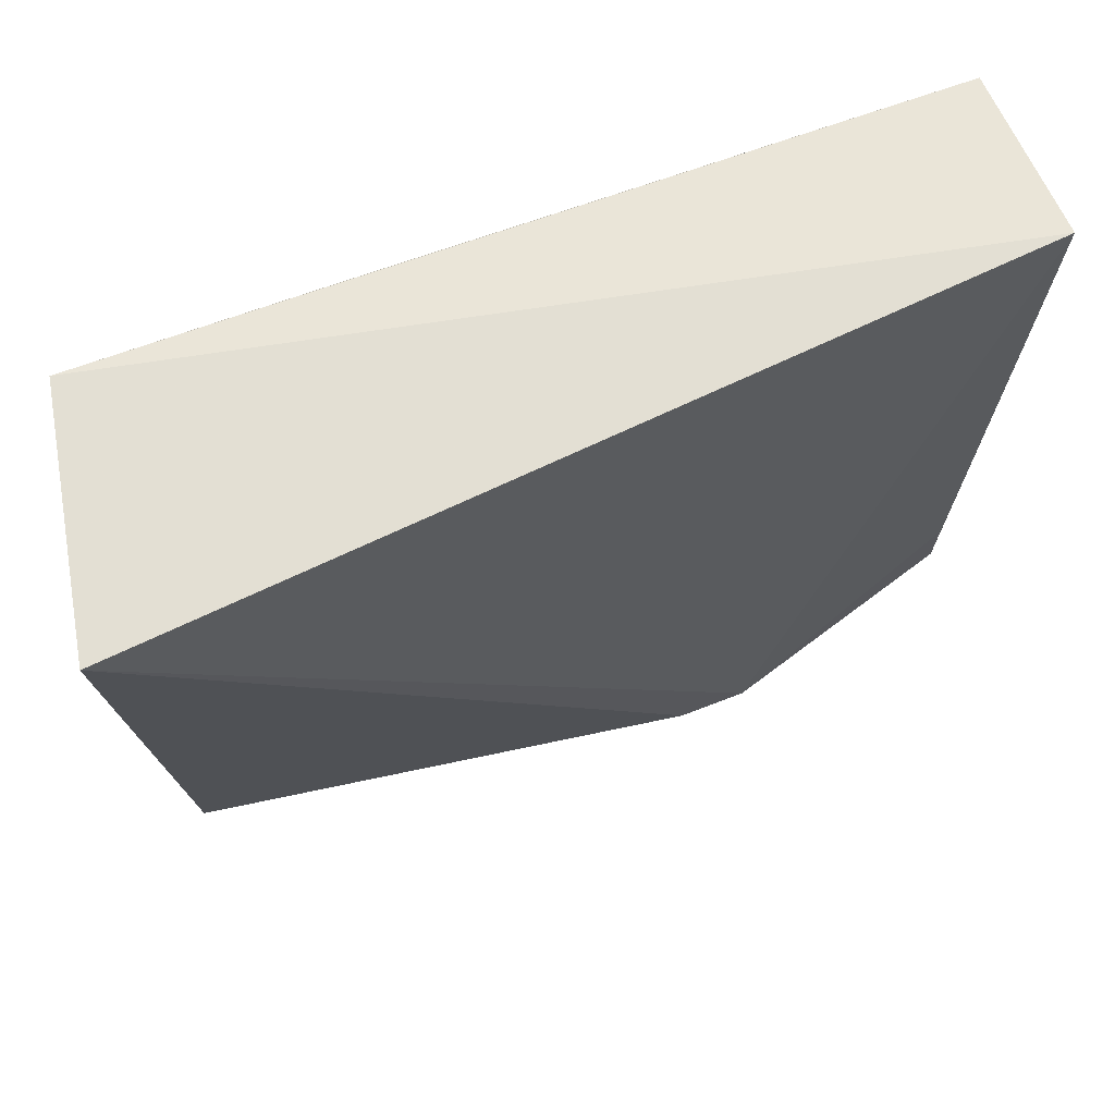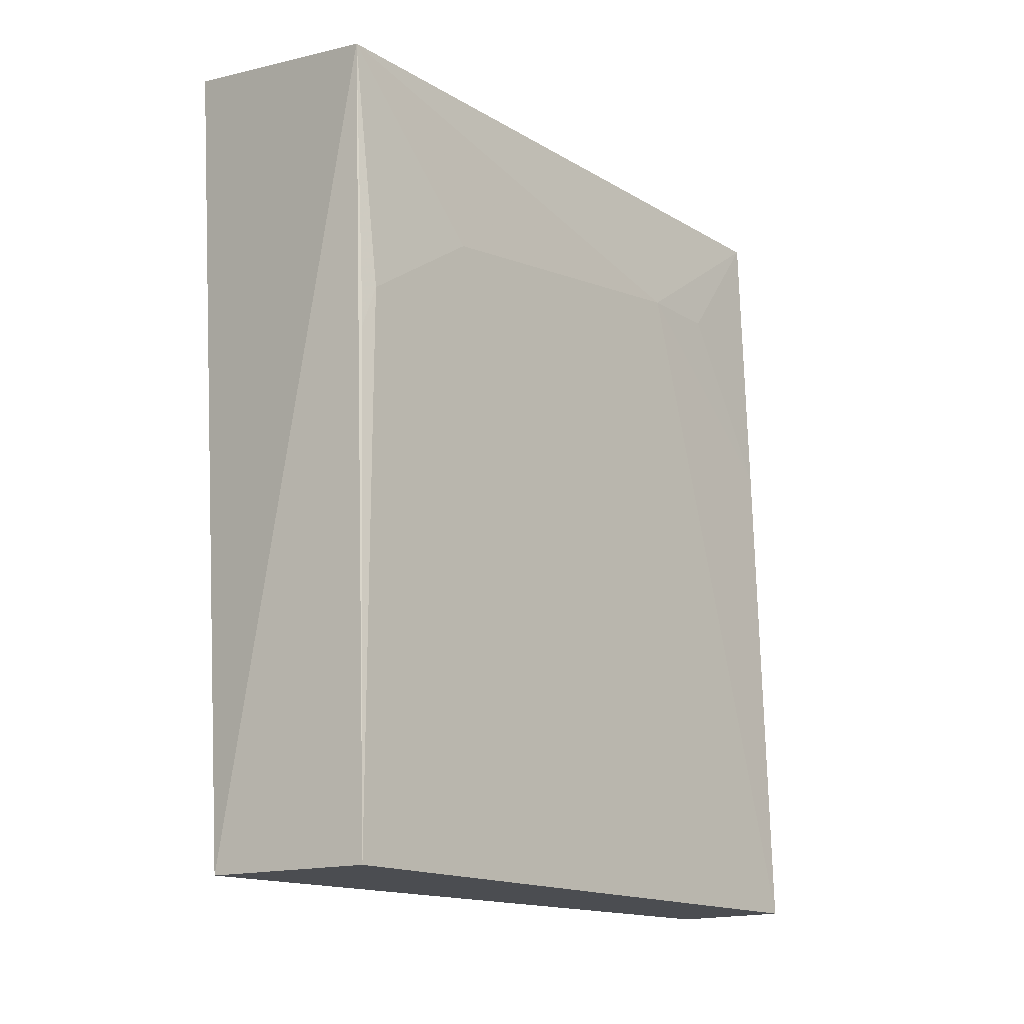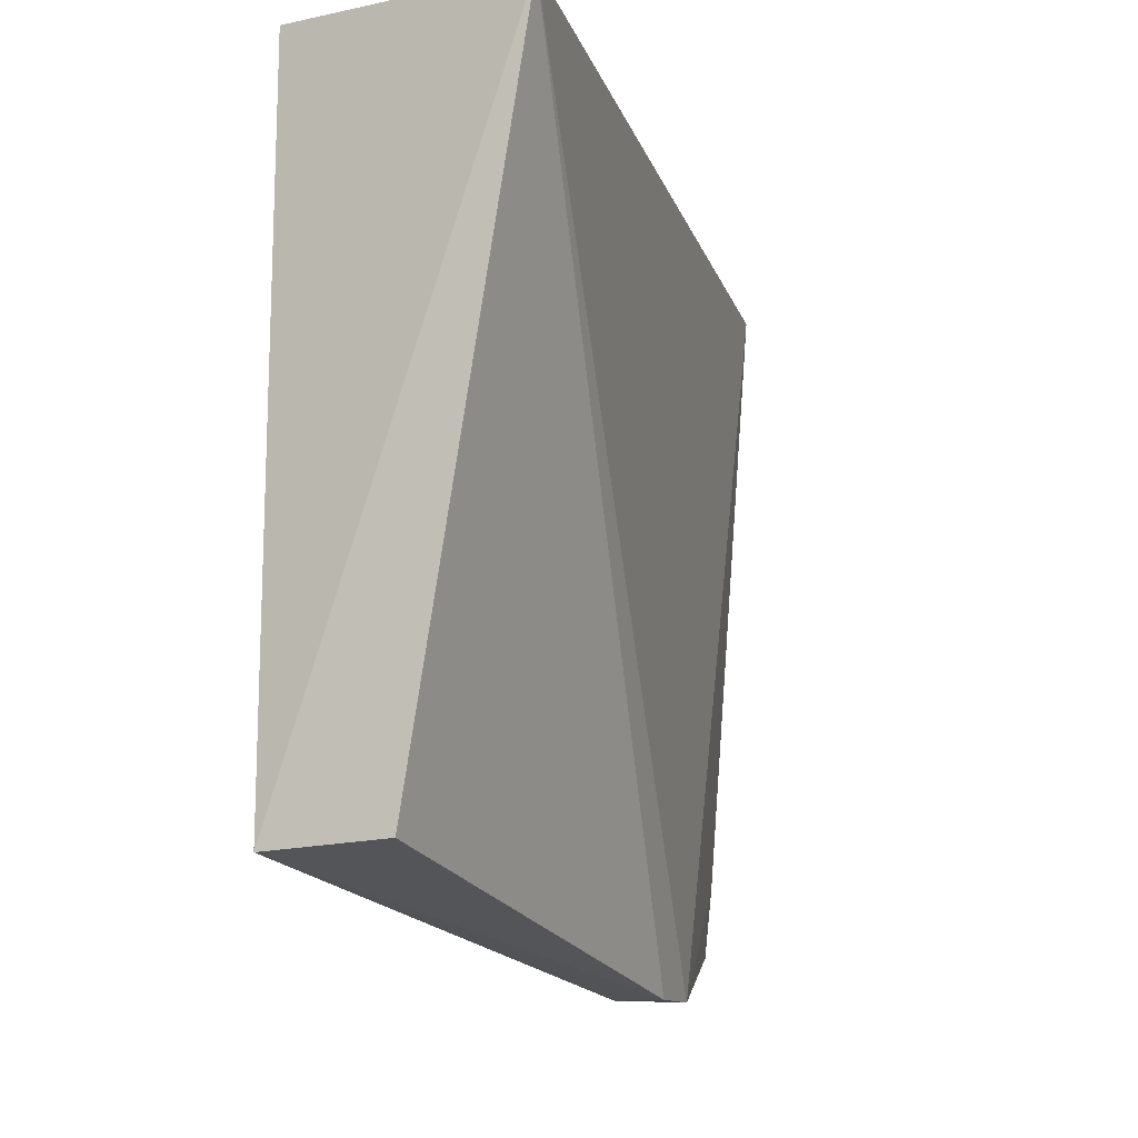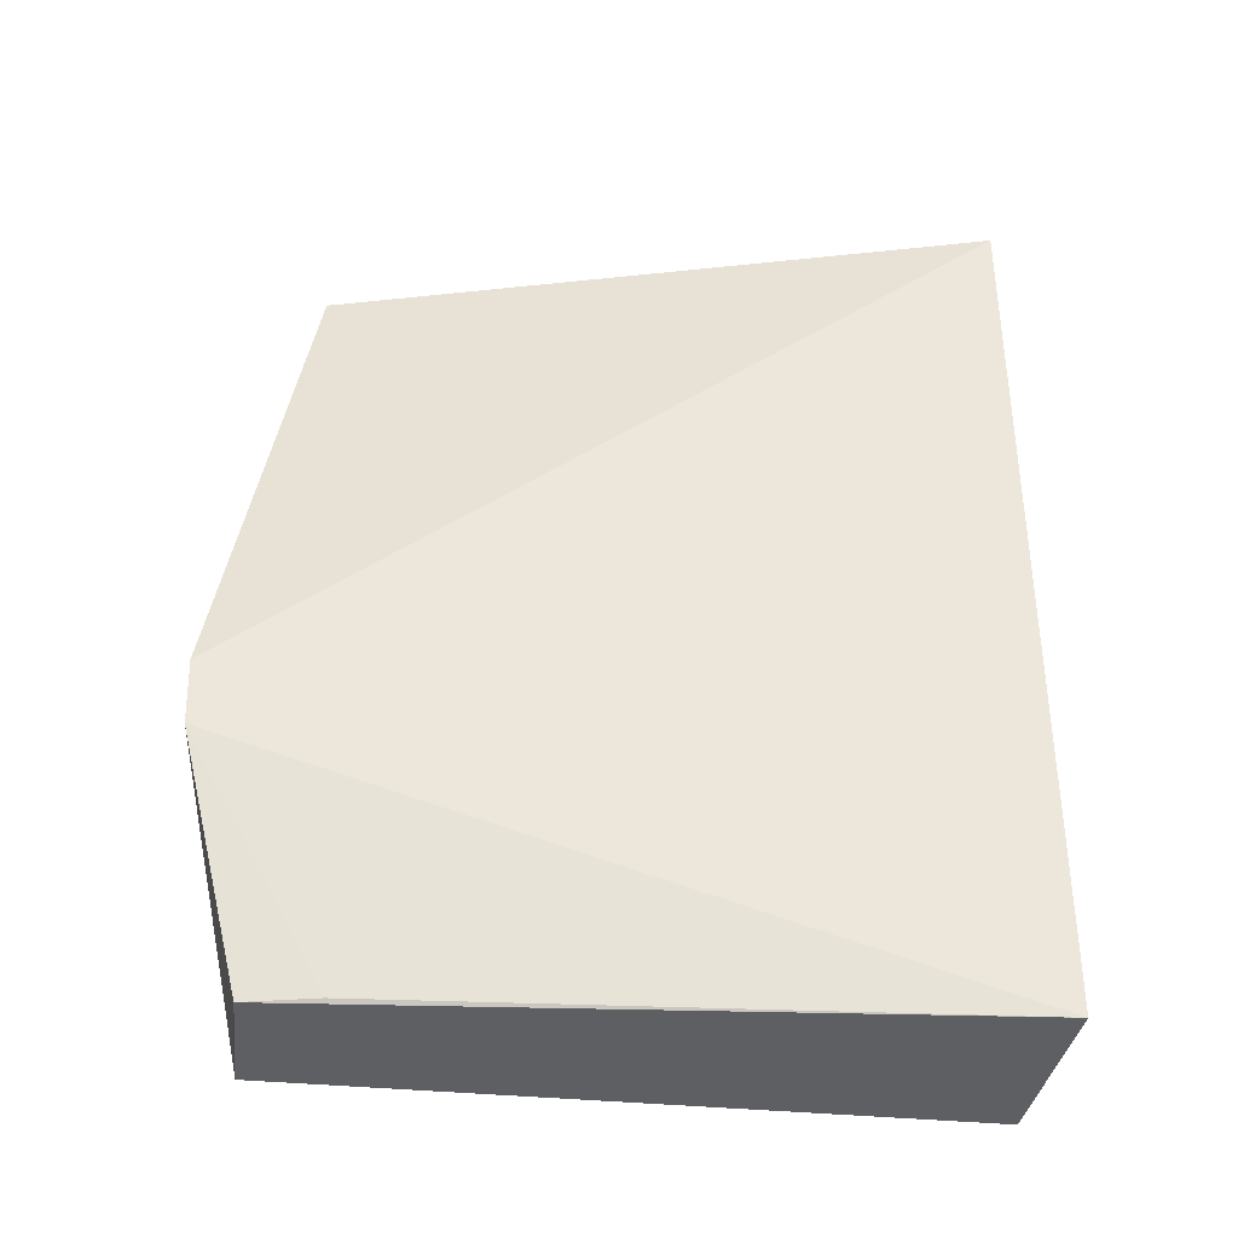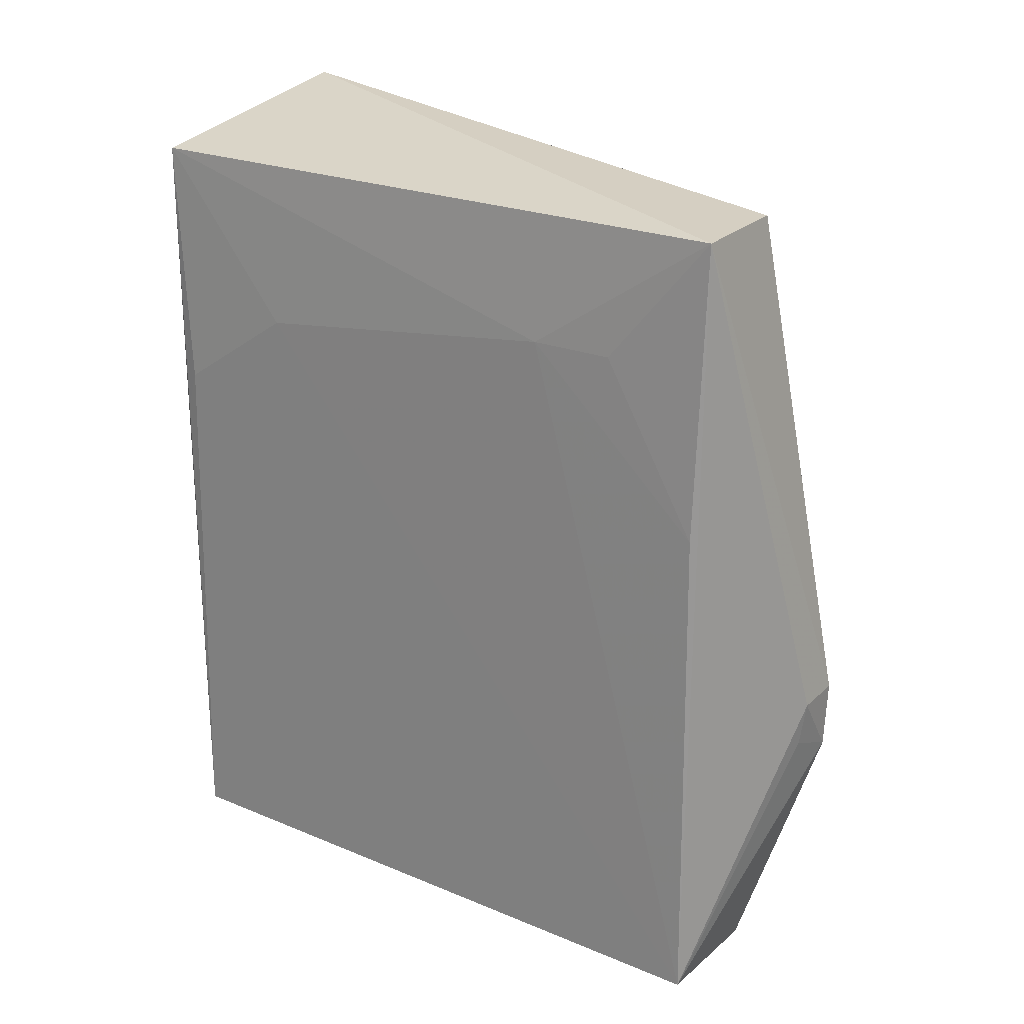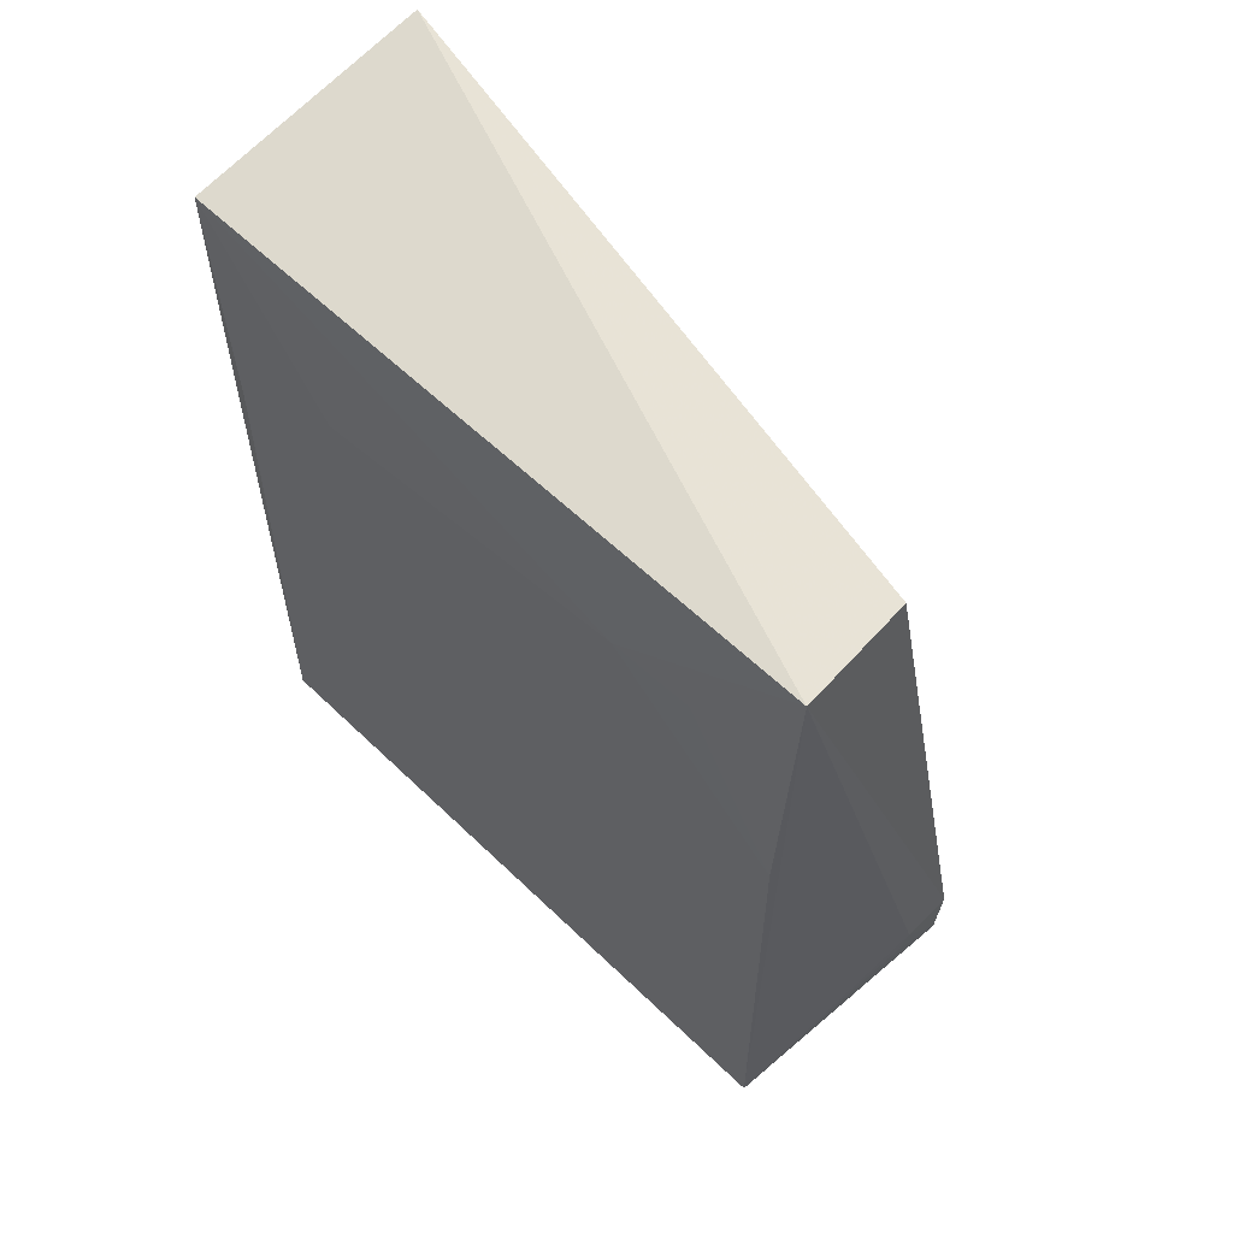
<metadata>
{"format":"obj","ext":"obj","renderer":"f3d","projection":"perspective","resolution":1024,"background":"white","views":[{"elev":63.5,"azim":69.3,"up":"+Y"},{"elev":-15.9,"azim":-140.3,"up":"+Z"},{"elev":-14.6,"azim":20.2,"up":"+Y"},{"elev":-40.5,"azim":83.1,"up":"+Z"},{"elev":23.0,"azim":-54.9,"up":"+Z"},{"elev":60.5,"azim":-45.8,"up":"+Z"}]}
</metadata>
<code>
v -0.006614 0.002573 0.0959
v -0.01693 -0.05128 0.09214
v -0.01794 -0.05219 0.02599
v -0.02773 0.002576 0.02603
v -0.02646 0.003867 0.09209
v -0.02798 -0.05208 0.026
v -0.01328 0.003764 0.0261
v -0.01354 -0.0575 0.04522
v -0.02644 -0.05168 0.09208
v -0.02734 -0.008469 0.07817
v -0.01353 -0.05774 0.05085
v -0.01721 -0.04635 0.02631
v -0.02736 0.001963 0.07121
v -0.02736 -0.03626 0.08166
v -0.01745 -0.05769 0.05065
v -0.02711 0.003147 0.06773
v -0.02737 -0.05132 0.0677
v -0.01758 -0.05717 0.04694
v -0.02722 -0.04317 0.08163
f 6 4 3
f 7 3 4
f 7 5 1
f 7 4 5
f 8 7 1
f 8 6 3
f 9 2 1
f 9 1 5
f 11 8 1
f 11 1 2
f 11 2 9
f 12 8 3
f 12 3 7
f 12 7 8
f 13 10 5
f 13 4 6
f 13 6 10
f 14 9 5
f 14 5 10
f 14 10 6
f 15 11 9
f 15 9 6
f 15 8 11
f 16 13 5
f 16 5 4
f 16 4 13
f 17 14 6
f 17 6 9
f 18 15 6
f 18 6 8
f 18 8 15
f 19 17 9
f 19 9 14
f 19 14 17

</code>
